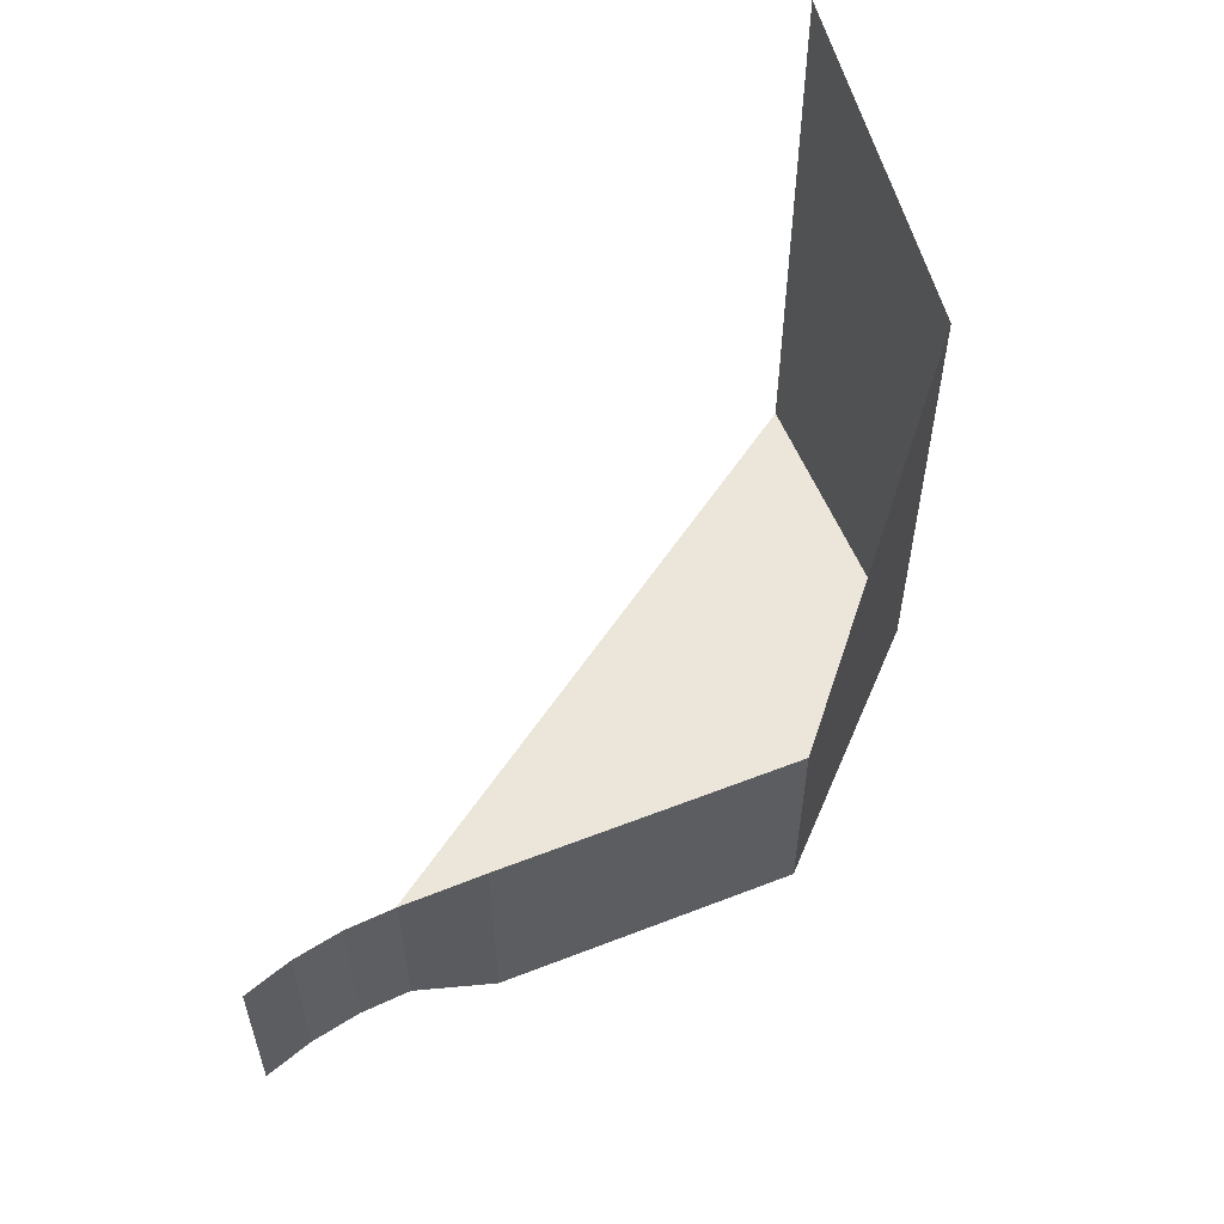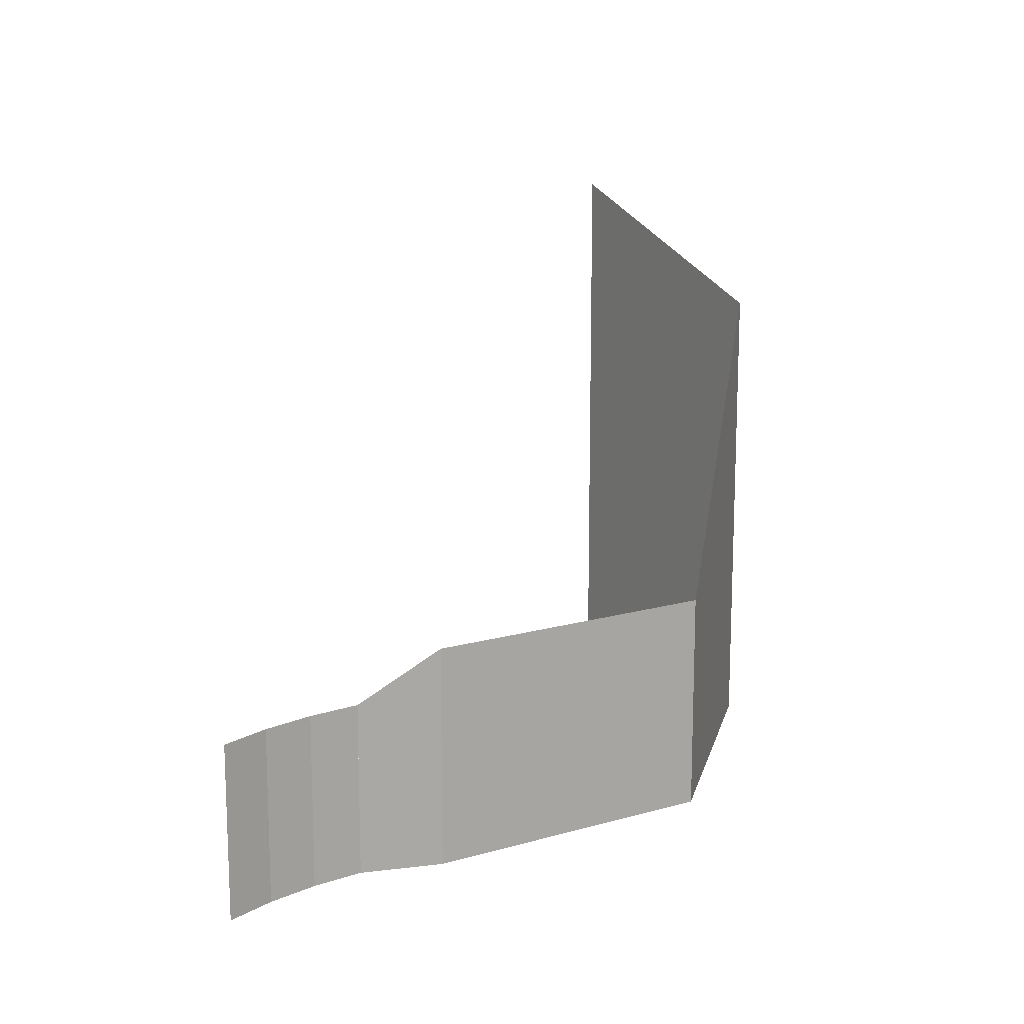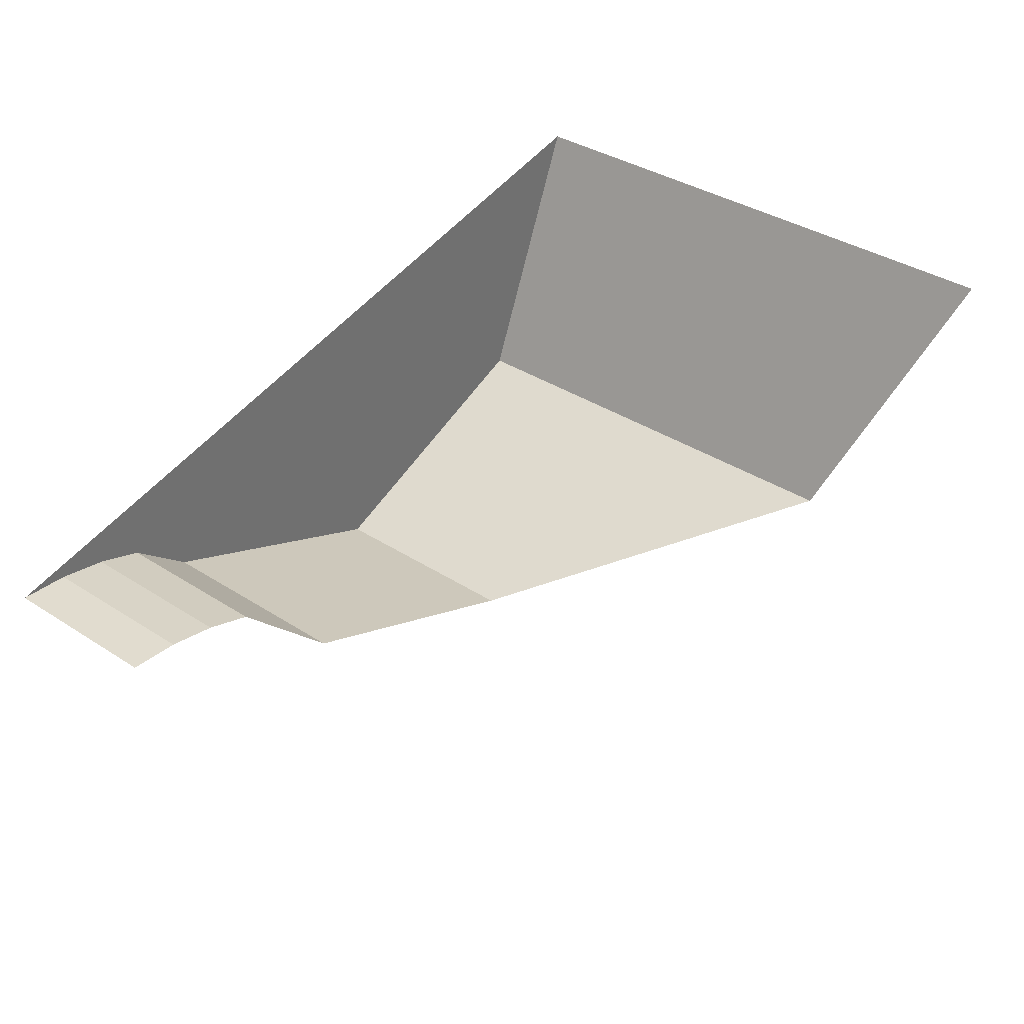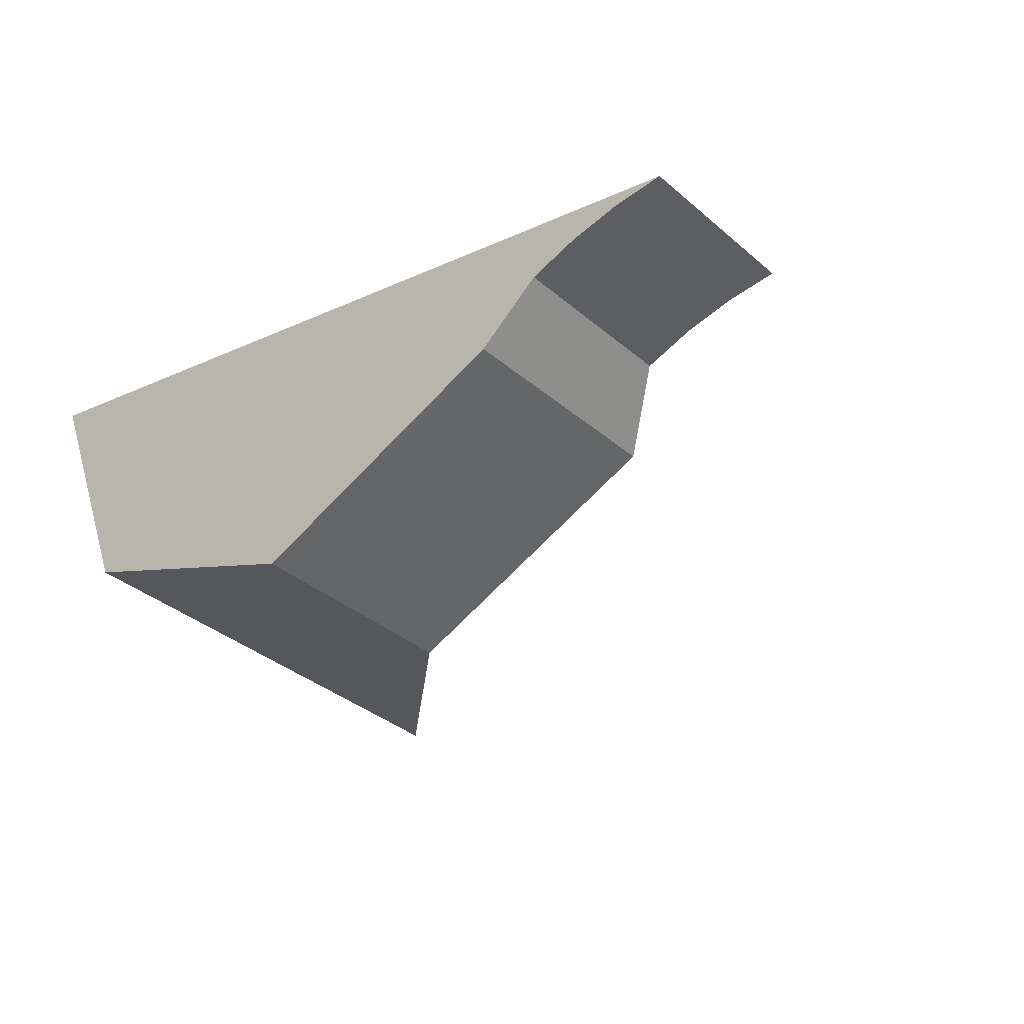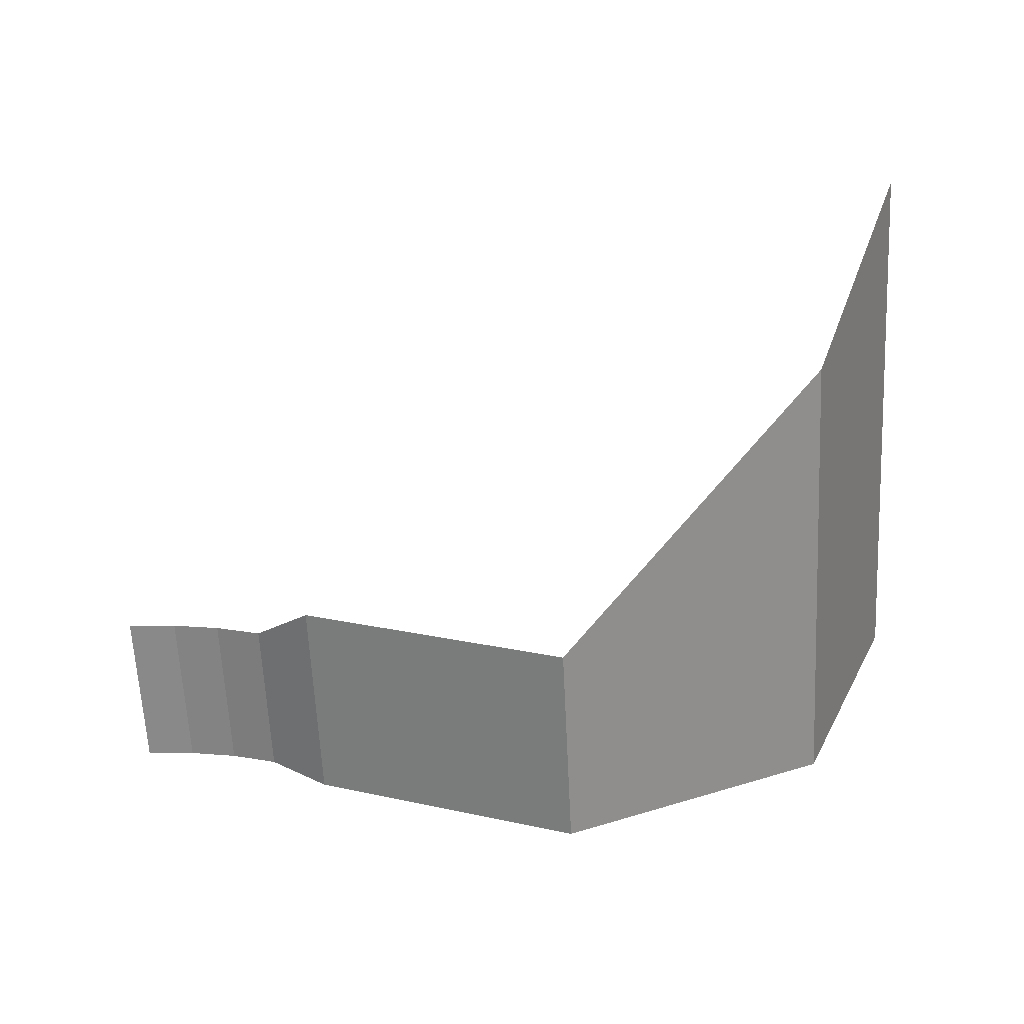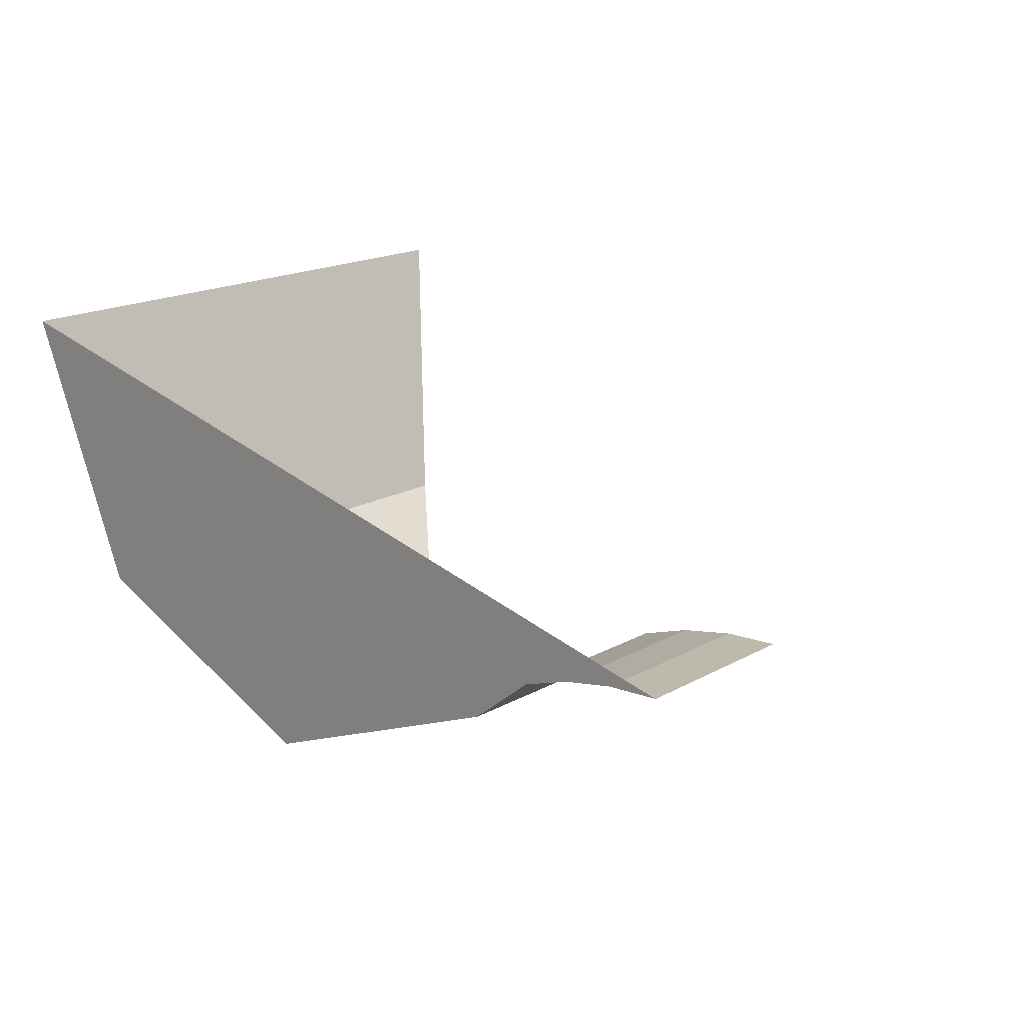
<metadata>
{"format":"obj","ext":"obj","renderer":"f3d","projection":"perspective","resolution":1024,"background":"white","views":[{"elev":56.6,"azim":-44.7,"up":"+Z"},{"elev":14.6,"azim":-54.2,"up":"+Z"},{"elev":36.8,"azim":-50.1,"up":"+Y"},{"elev":-35.8,"azim":-138.1,"up":"+Y"},{"elev":-63.8,"azim":2.9,"up":"+Y"},{"elev":18.1,"azim":-137.1,"up":"+Y"}]}
</metadata>
<code>
v 0.7828 0.6172 -0.5098
v 0.7828 0.6172 -0.775
v 0.5 0.5 -0.775
v 0.7828 0.6172 -0.5098
v 0.9 0.9 -0.4
v 0.9 0.9 -0.775
v 0.7828 0.6172 -0.775
v 0.7828 0.6172 -1
v 0.9 0.9 -1
v 0.9 0.9 -0.775
v 0.7828 0.6172 -0.775
v 0.5 0.5 -1
v 0.7828 0.6172 -1
v 0.7828 0.6172 -0.775
v 0.5 0.5 -0.775
v 0.2172 0.6172 -1
v 0.5 0.5 -1
v 0.5 0.5 -0.775
v 0.2172 0.6172 -0.775
v 0.7828 0.6172 -1
v 0.5 0.5 -1
v 0.2172 0.6172 -1
v 0.9 0.9 -1
v 0.2172 0.6172 -1
v 0.2172 0.6172 -0.775
v 0.1531 0.6695 -0.825
v 0.1531 0.6695 -1
v 0.0522 0.6966 -1
v 0 0.7 -1
v 0 0.7 -0.825
v 0.0522 0.6966 -0.825
v 0.1035 0.6864 -1
v 0.0522 0.6966 -1
v 0.0522 0.6966 -0.825
v 0.1035 0.6864 -0.825
v 0.1531 0.6696 -1
v 0.1035 0.6864 -1
v 0.1035 0.6864 -0.825
v 0.1531 0.6696 -0.825
v 0.4 0.7 -1
v 0.0522 0.6966 -1
v 0 0.7 -1
v 0.4 0.7 -1
v 0.1035 0.6864 -1
v 0.0522 0.6966 -1
v 0.4 0.7 -1
v 0.1531 0.6696 -1
v 0.1035 0.6864 -1
v 0.2172 0.6171 -1
v 0.153 0.6695 -1
v 0.4 0.7 -1
v 0.2172 0.6171 -1
v 0.4 0.7 -1
v 0.9 0.9 -1
v 0.4 0.7 -1
v 0 0.7 -1
v 0.9 0.9 -1
g mesh7371519
f 1 3 2
f 4 6 5
f 6 4 7
g mesh7371521
f 8 9 10
f 10 11 8
f 12 13 14
f 14 15 12
f 16 17 18
f 18 19 16
g mesh7371523
f 20 21 22
f 22 23 20
f 24 25 26
f 26 27 24
g mesh7371530
f 28 30 29
f 30 28 31
f 32 34 33
f 34 32 35
f 36 38 37
f 38 36 39
g mesh7371533
f 40 41 42
f 43 44 45
f 46 47 48
f 49 50 51
f 52 53 54
f 55 56 57

</code>
